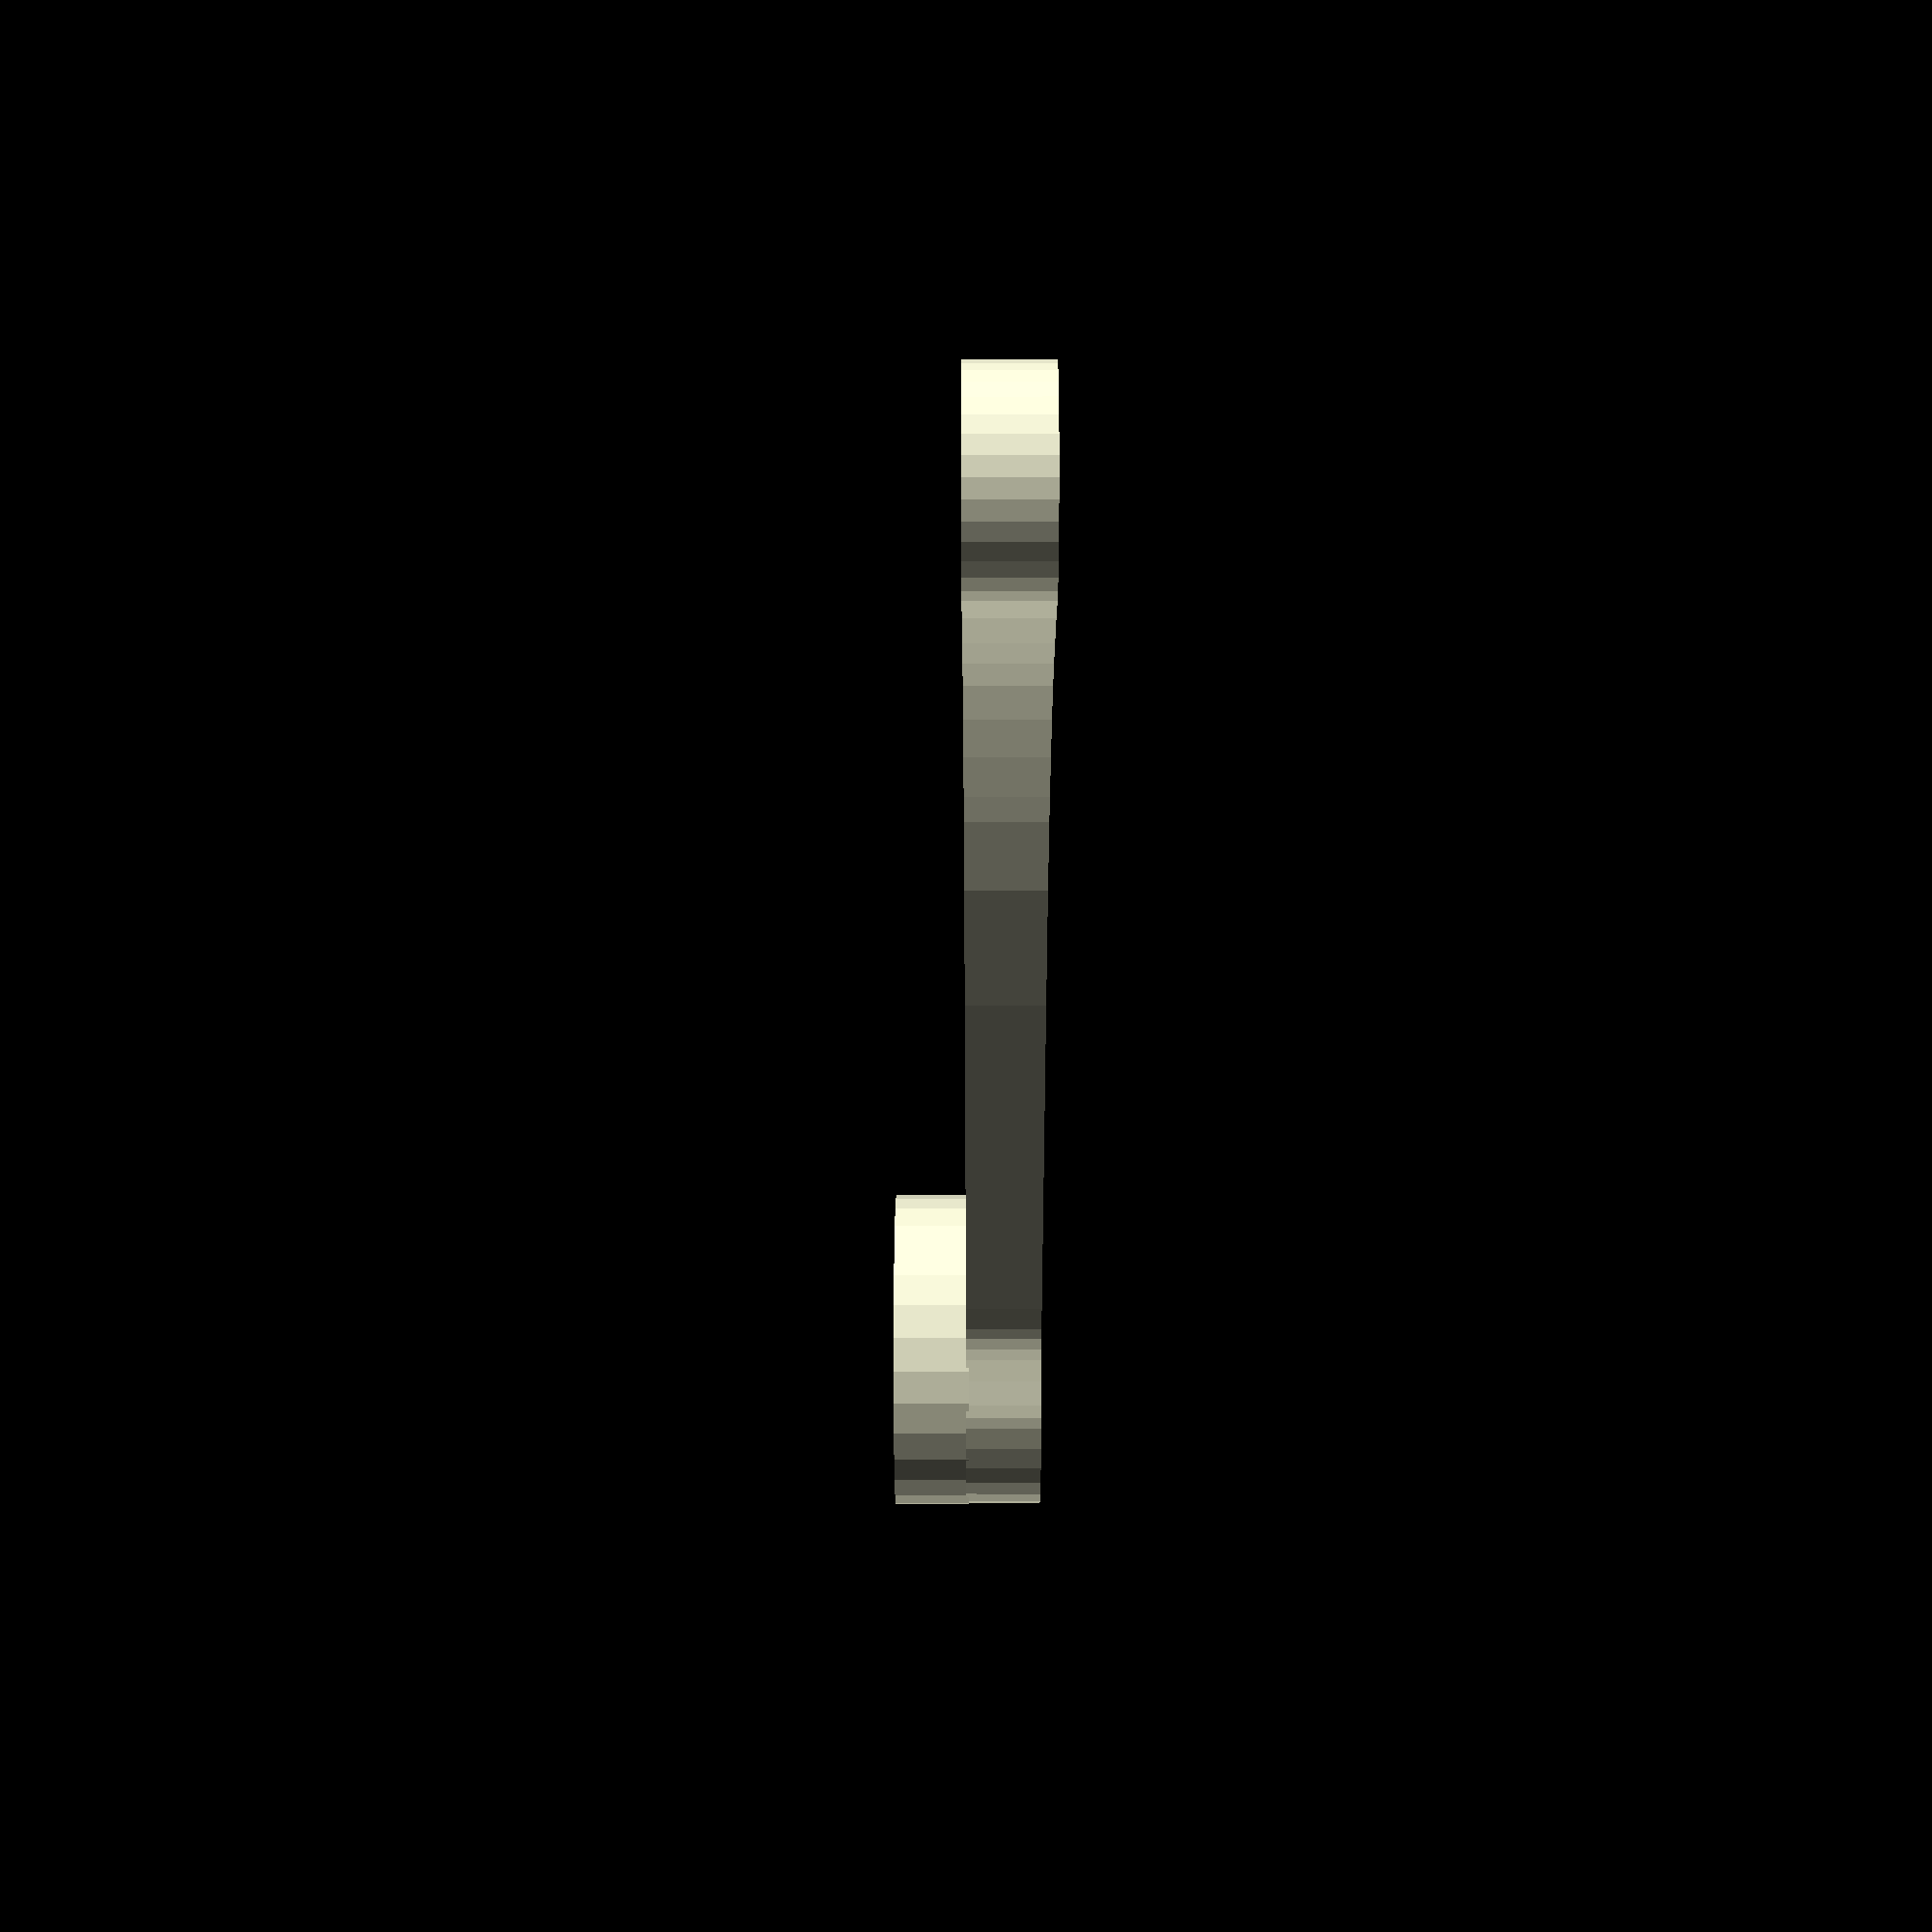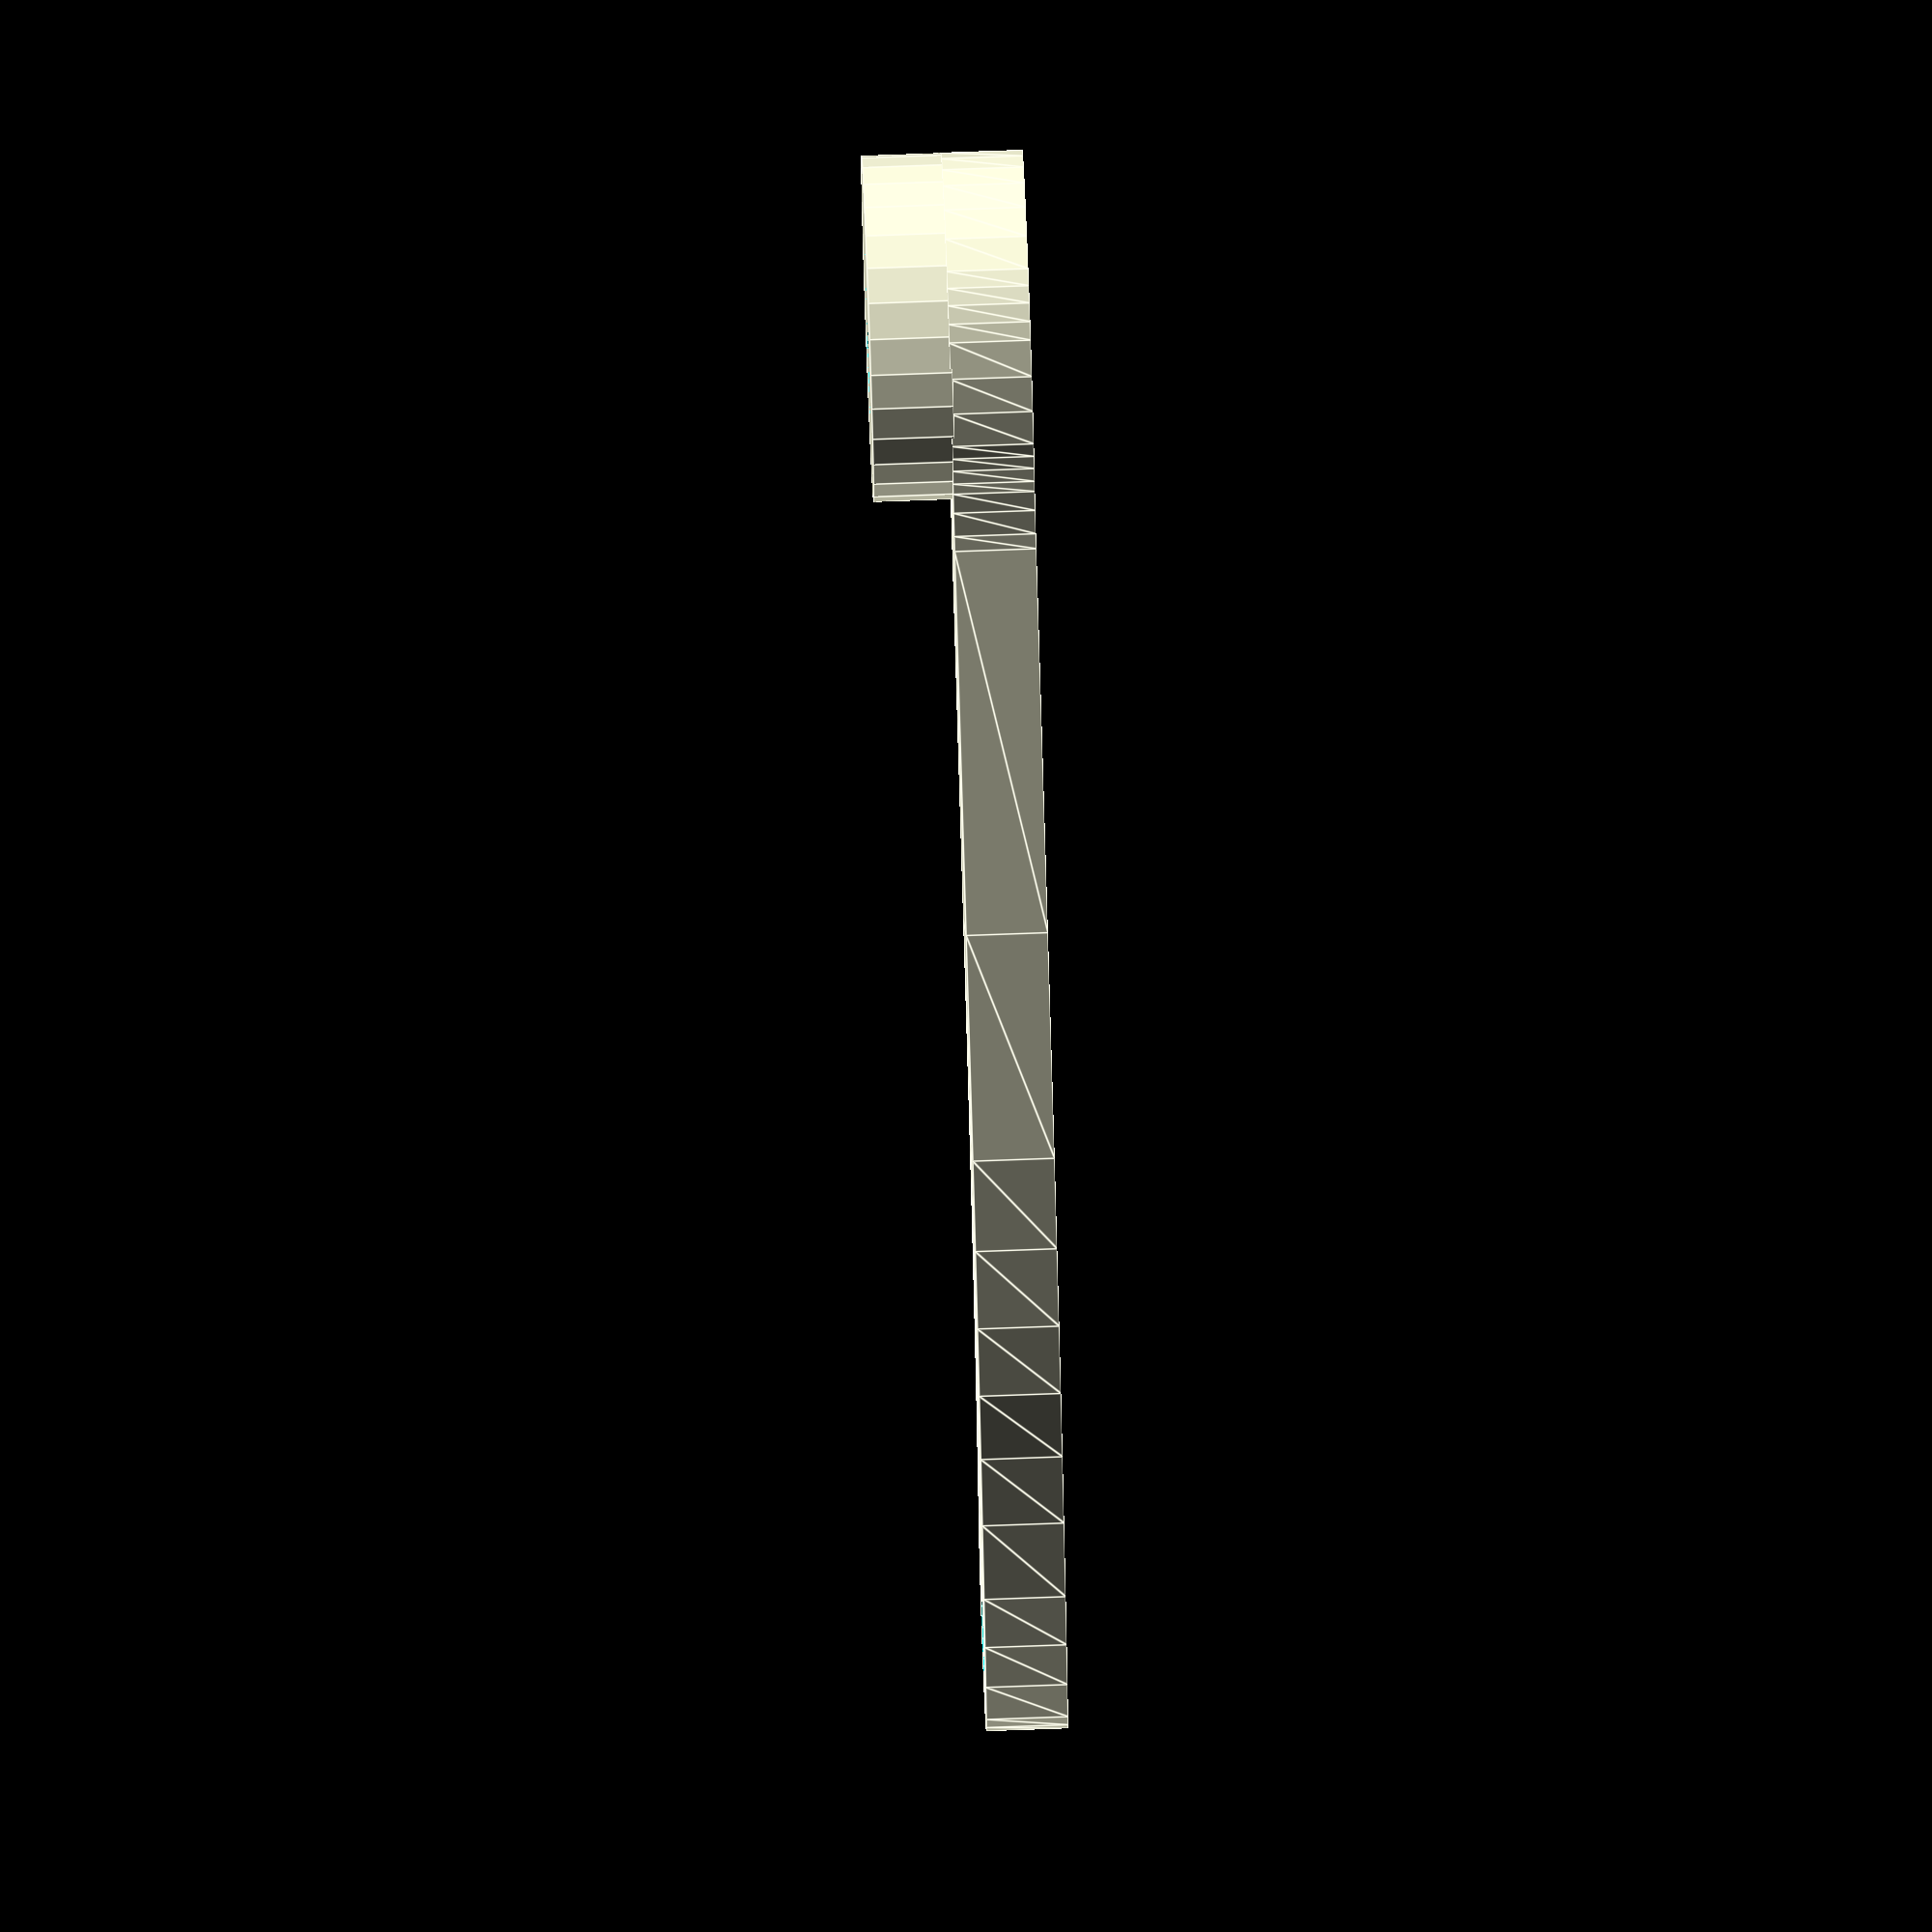
<openscad>

// Module names are of the form poly_<inkscape-path-id>().  As a result,
// you can associate a polygon in this OpenSCAD program with the corresponding
// SVG element in the Inkscape document by looking for the XML element with
// the attribute id="inkscape-path-id".

// fudge value is used to ensure that subtracted solids are a tad taller
// in the z dimension than the polygon being subtracted from.  This helps
// keep the resulting .stl file manifold.
fudge = 0.1;

factor = 96/25.4;

module poly_path908(h)
{
  scale([25.4/96, -25.4/96, 1]) union()
  {
    difference()
    {
      translate([-103, -5, -h+fudge]) cylinder(h=h, r=24);
      translate([-115.8, -7.9, -h+fudge]) rotate([0, 0, -15]) cube([6*factor, 3.5*factor, h+2*fudge]);
    }
    difference()
    {
       linear_extrude(height=h)
         polygon([[-73.581436,-13.879093],[-6.170156,-2.554193],[17.905444,0.639507],[34.119634,0.885207],[40.485441,0.417420],[51.070824,-0.588793],[61.320745,-2.015768],[71.461384,-4.028193],[79.752527,-6.526430],[87.921234,-9.432893],[98.239354,-13.363593],[106.983034,-17.306693],[109.887703,-18.128907],[112.785433,-18.381127],[115.604329,-18.112225],[118.272497,-17.371068],[120.718042,-16.206527],[122.869070,-14.667471],[124.653685,-12.802770],[125.999994,-10.661293],[126.880968,-8.252727],[127.285183,-5.670999],[127.207875,-3.001681],[126.644282,-0.330343],[125.589642,2.257445],[124.039190,4.676113],[121.988165,6.840091],[119.431804,8.663807],[111.640343,12.368834],[102.812810,15.713045],[92.588954,19.064707],[77.754966,22.990670],[64.707404,26.037921],[52.790504,28.154507],[41.088375,28.944410],[28.105664,29.122782],[13.237724,28.891507],[-21.155986,24.223807],[-78.493704,14.498807],[-80.862968,14.320632],[-84.784372,14.397007],[-88.776839,15.656670],[-91.112565,16.644607],[-93.953087,17.713432],[-96.466736,18.458585],[-98.787529,18.819007],[-104.095858,18.717473],[-109.438842,18.043332],[-114.492392,16.528704],[-116.809352,15.372494],[-118.932421,13.905707],[-120.709517,12.253676],[-122.284216,10.370793],[-124.812361,6.072295],[-126.488726,1.329852],[-127.285183,-3.536893],[-127.171279,-7.705254],[-126.276320,-11.855230],[-124.657446,-15.776738],[-122.371793,-19.259693],[-118.752124,-22.879713],[-114.439094,-25.809030],[-109.670364,-27.920379],[-104.683595,-29.086493],[-100.945516,-29.122782],[-97.215306,-28.394905],[-93.595617,-27.091573],[-90.189099,-25.401493],[-88.665683,-24.305879],[-87.325983,-22.963055],[-84.744810,-20.141593],[-82.432460,-17.688830],[-81.226291,-16.529429],[-79.870983,-15.574693],[-78.087927,-14.864087],[-76.014819,-14.330743],[-73.581436,-13.879093]]);
       translate([0, 0, -fudge])
         linear_extrude(height=h+2*fudge)
           polygon([[119.207424,-4.321493],[118.999731,-5.886999],[118.403576,-7.321493],[117.459345,-8.555025],[116.207424,-9.517645],[114.747809,-10.120531],[113.207424,-10.321493],[111.667038,-10.120531],[110.207424,-9.517645],[108.955502,-8.555025],[108.011271,-7.321493],[107.415116,-5.886999],[107.207424,-4.321493],[107.415116,-2.755987],[108.011271,-1.321493],[108.955502,-0.087961],[110.207424,0.874659],[111.667038,1.477545],[113.207424,1.678507],[114.747809,1.477545],[116.207424,0.874659],[117.459345,-0.087961],[118.403576,-1.321493],[118.999731,-2.755987],[119.207424,-4.321493]]);
       translate([0, 0, -fudge])
         linear_extrude(height=h+2*fudge)
           polygon([[-97.123292,-4.321493],[-97.319538,-5.800711],[-97.882833,-7.156139],[-98.775020,-8.321681],[-99.957938,-9.231243],[-101.337101,-9.800899],[-102.792584,-9.990784],[-104.248066,-9.800899],[-105.627230,-9.231243],[-106.810148,-8.321681],[-107.702334,-7.156139],[-108.265630,-5.800711],[-108.461875,-4.321493],[-108.265630,-2.842275],[-107.702334,-1.486847],[-106.810148,-0.321305],[-105.627230,0.588257],[-104.248066,1.157913],[-102.792584,1.347799],[-101.337101,1.157913],[-99.957938,0.588257],[-98.775020,-0.321305],[-97.882833,-1.486847],[-97.319538,-2.842275],[-97.123292,-4.321493],[-97.123292,-4.321493]]);
    }
    linear_extrude(height=h)
      polygon([[-3.254156,27.522907],[-2.803126,27.593907]]);
  }
}

module inkscape(h)
{

poly_path908(h);
}

inkscape(3);

</openscad>
<views>
elev=180.9 azim=31.7 roll=269.8 proj=p view=wireframe
elev=107.5 azim=308.9 roll=272.1 proj=o view=edges
</views>
